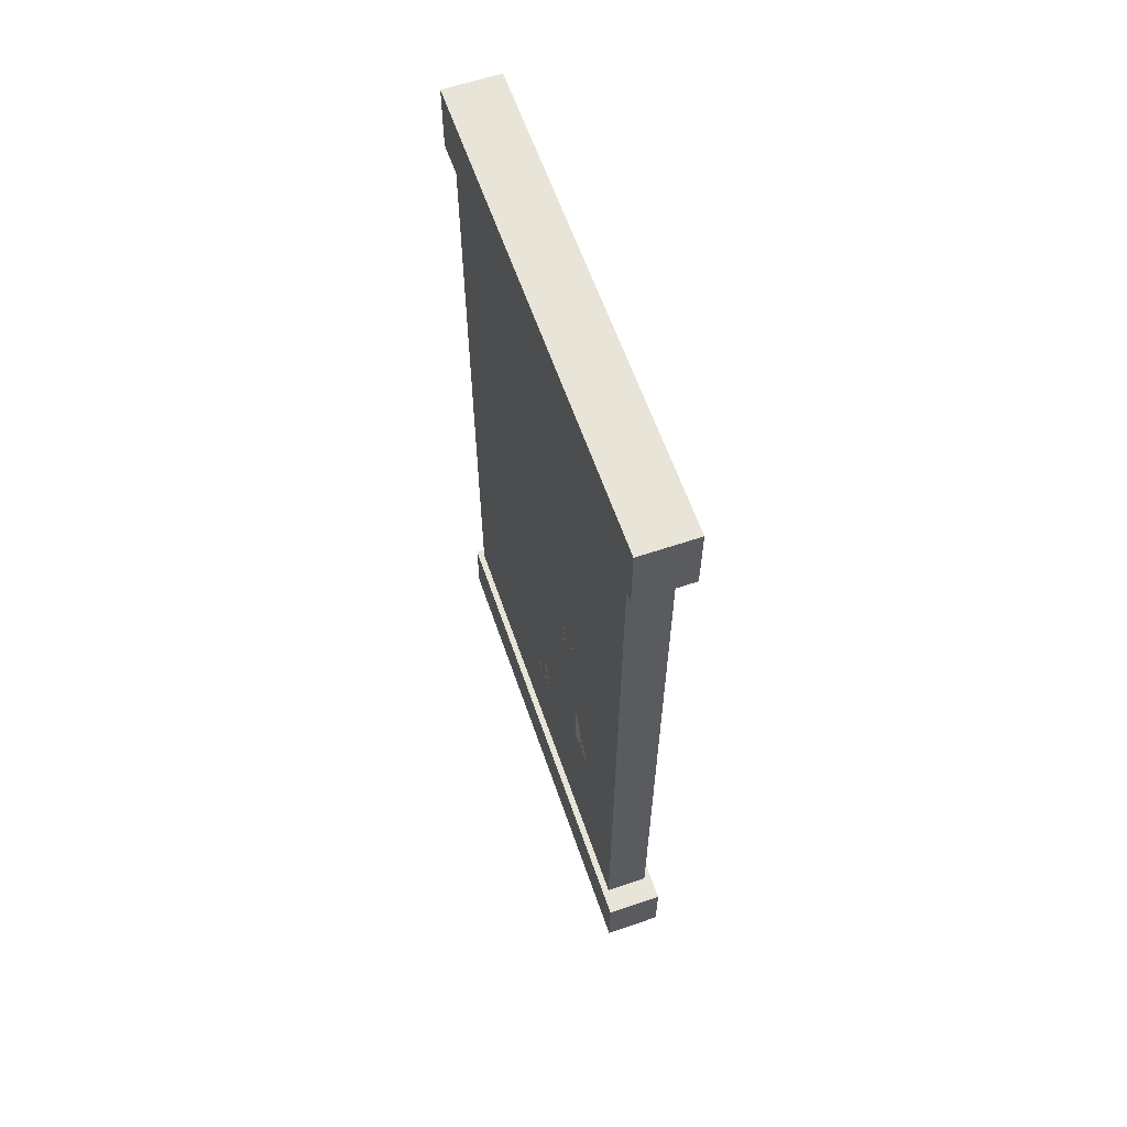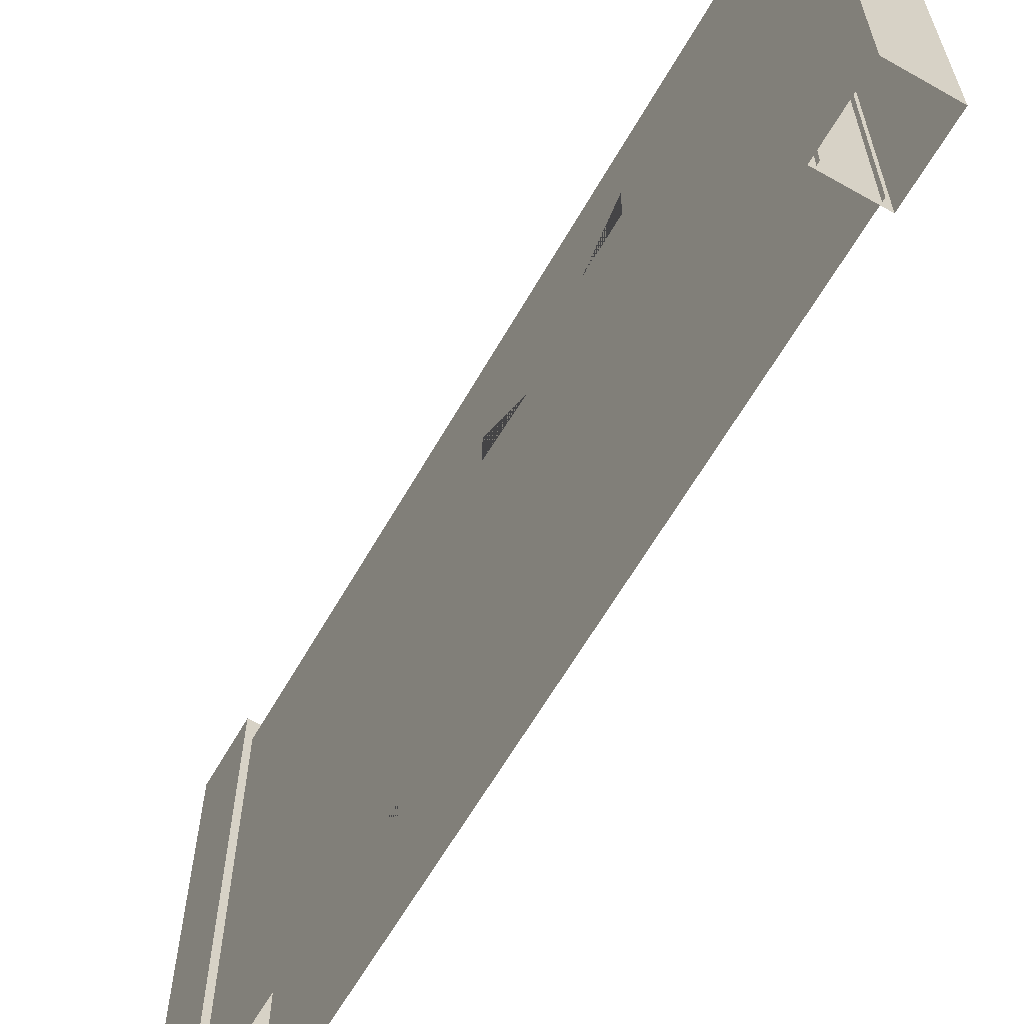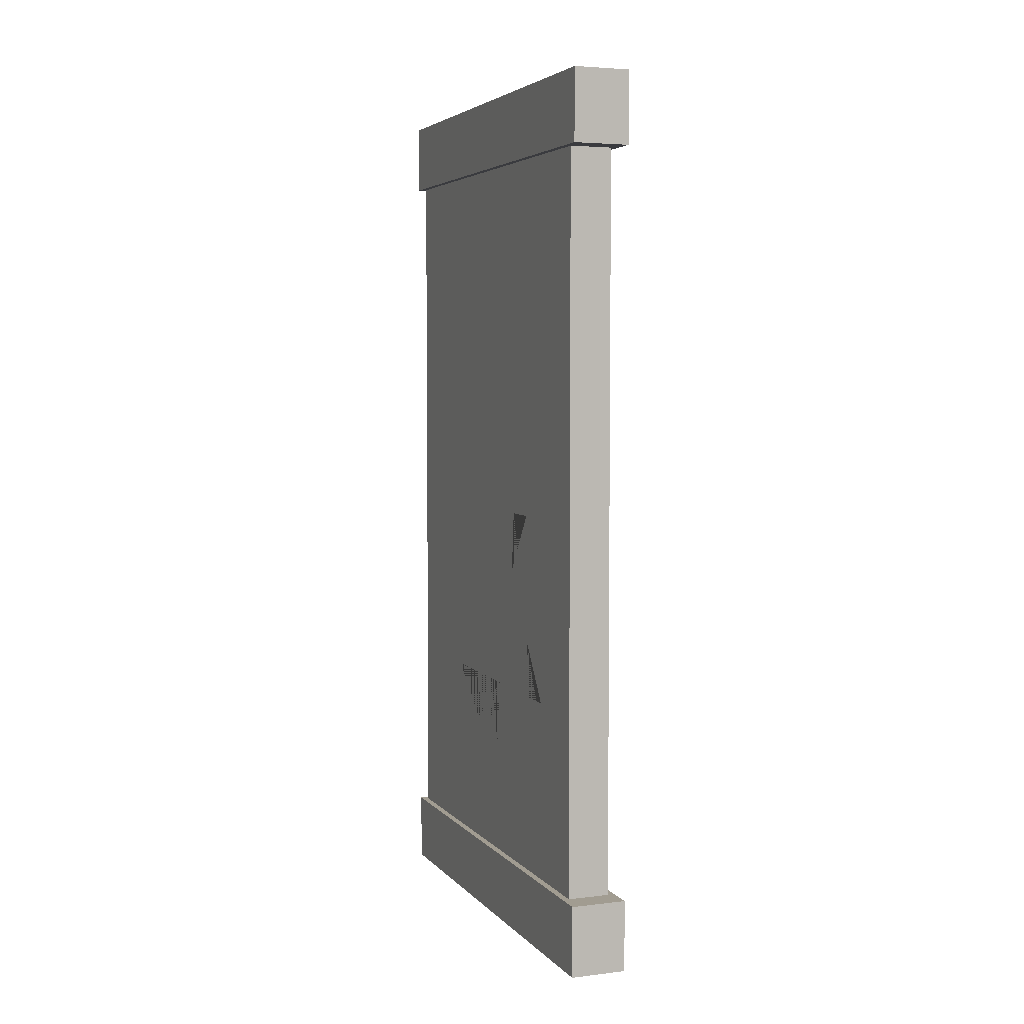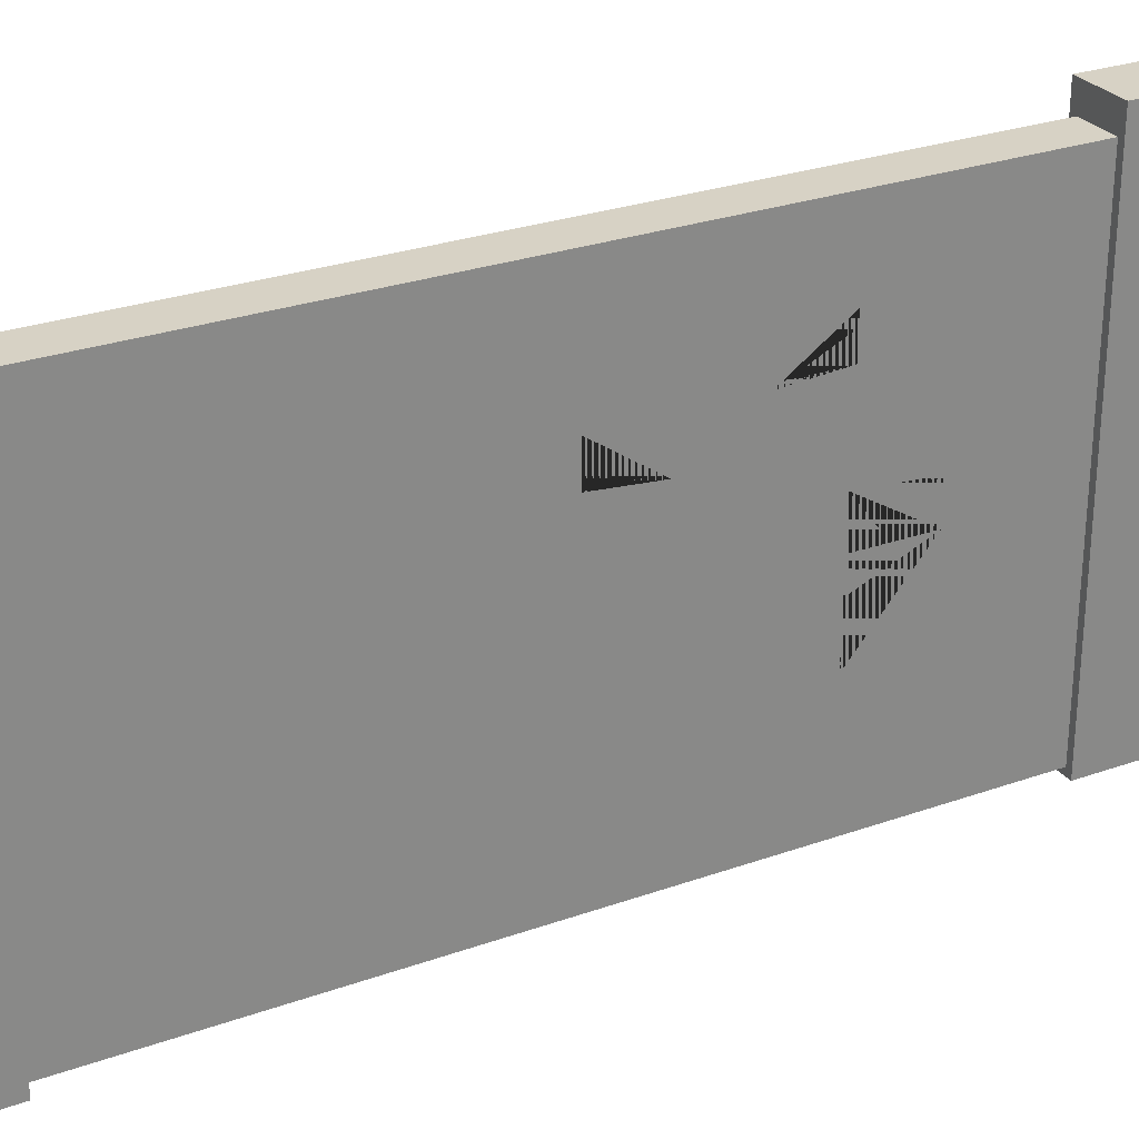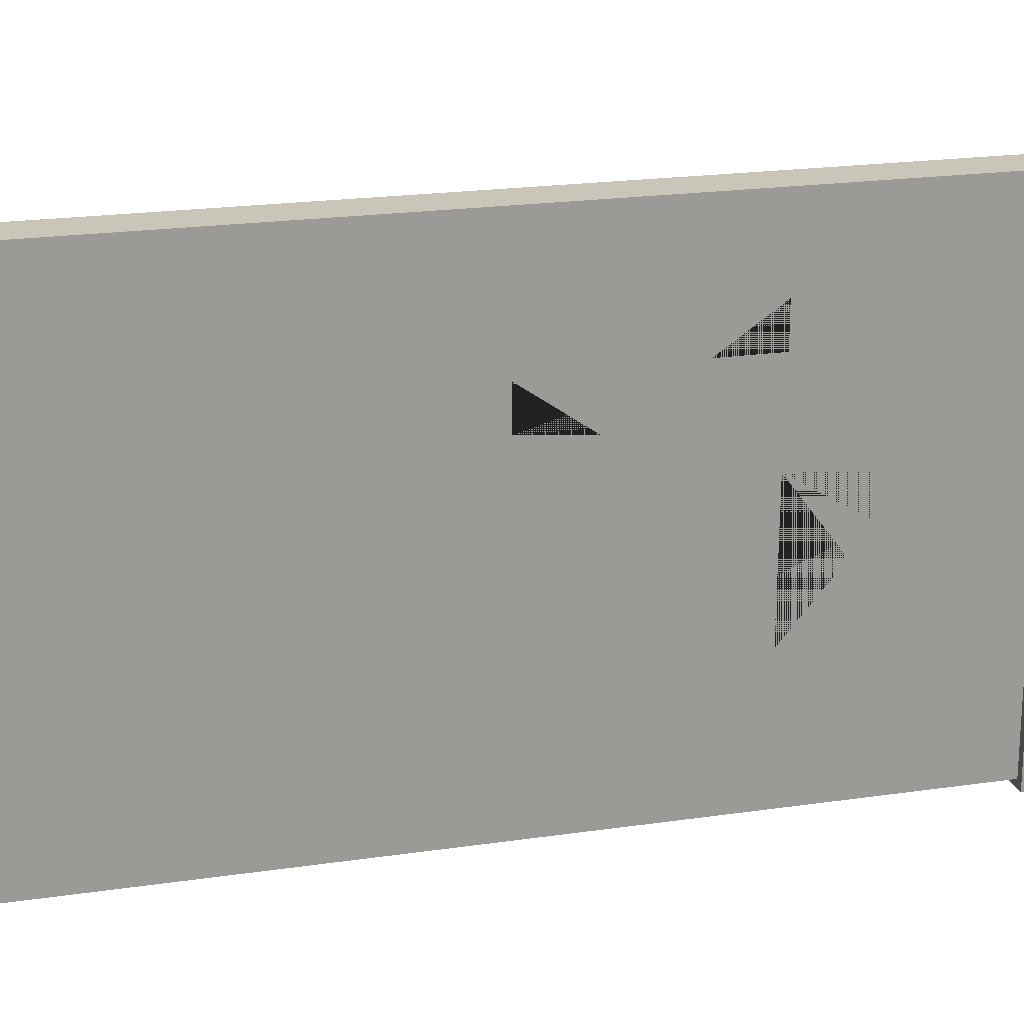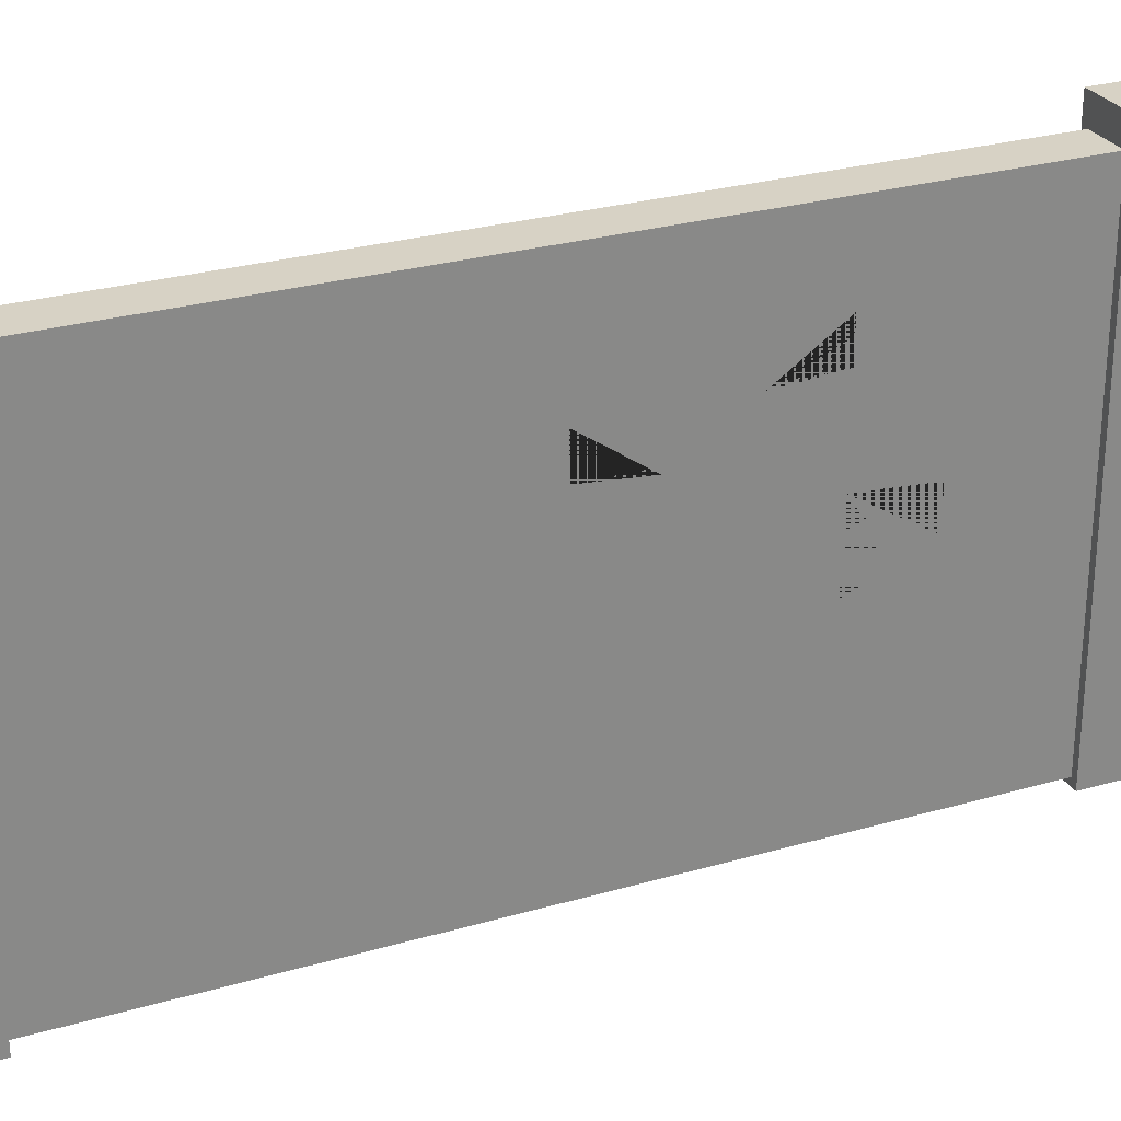
<metadata>
{"format":"obj","ext":"obj","renderer":"f3d","projection":"perspective","resolution":1024,"background":"white","views":[{"elev":61.3,"azim":161.0,"up":"+Z"},{"elev":-62.7,"azim":150.2,"up":"+Y"},{"elev":4.5,"azim":159.2,"up":"+Z"},{"elev":27.6,"azim":61.4,"up":"+Y"},{"elev":20.6,"azim":-105.0,"up":"+Y"},{"elev":27.3,"azim":65.9,"up":"+Y"}]}
</metadata>
<code>
v -2e-06 0 5.055
v -0.3503 0 5.055
v -2e-06 3 5.055
v -0.3503 3 5.055
v -2e-06 3 5.498
v -0.3503 3 5.498
v -2e-06 0 5.498
v -0.3503 0 5.498
v -0.3503 0 0.4427
v 0 0 0.4427
v -0.3503 3 0.4427
v 0 3 0.4427
v -0.3503 3 0
v 0 3 0
v -0.3503 0 0
v 0 0 0
v -0.04171 1.613 1.602
v -0.04171 1.613 2.394
v -0.04171 1.85 1.602
v -0.04171 1.85 2.394
v -0.04171 2.113 2.772
v -0.04171 2.113 1.965
v -0.04171 1.883 2.772
v -0.04171 1.883 1.965
v -0.04171 1.85 0.7771
v -0.04171 1.613 0.7771
v -0.04171 1.85 1.563
v -0.04171 1.613 1.563
v -0.04171 1.613 4.44
v -0.04171 1.85 4.44
v -0.04171 1.613 3.654
v -0.04171 1.85 3.654
v -0.04171 1.342 1.159
v -0.04171 1.342 1.968
v -0.04171 1.578 1.159
v -0.04171 1.578 1.968
v -0.04171 0.574 1.609
v -0.04171 0.574 2.392
v -0.04171 0.812 1.609
v -0.04171 0.812 2.392
v -0.04171 2.372 2.388
v -0.04171 2.372 1.589
v -0.04171 2.142 2.388
v -0.04171 2.142 1.589
v -0.04171 0.04708 0.4213
v -0.04171 2.843 0.4213
v -0.04171 2.843 5.065
v -0.04171 0.04708 5.065
v -0.3059 1.613 3.884
v -0.3059 1.613 3.092
v -0.3059 1.85 3.884
v -0.3059 1.85 3.092
v -0.3059 2.113 2.714
v -0.3059 2.113 3.521
v -0.3059 1.883 2.714
v -0.3059 1.883 3.521
v -0.3059 1.85 4.709
v -0.3059 1.613 4.709
v -0.3059 1.85 3.923
v -0.3059 1.613 3.923
v -0.3059 1.613 1.046
v -0.3059 1.85 1.046
v -0.3059 1.613 1.832
v -0.3059 1.85 1.832
v -0.3059 1.342 4.327
v -0.3059 1.342 3.518
v -0.3059 1.578 4.327
v -0.3059 1.578 3.518
v -0.3059 0.574 3.877
v -0.3059 0.574 3.094
v -0.3059 0.812 3.877
v -0.3059 0.812 3.094
v -0.3059 2.372 3.098
v -0.3059 2.372 3.897
v -0.3059 2.142 3.098
v -0.3059 2.142 3.897
v -0.3059 0.04708 5.065
v -0.3059 2.843 5.065
v -0.3059 2.843 0.4213
v -0.3059 0.04708 0.4213
f 1 2 4 3
f 3 4 6 5
f 5 6 8 7
f 2 8 6 4
f 7 1 3 5
f 9 10 12 11
f 11 12 14 13
f 13 14 16 15
f 10 16 14 12
f 15 9 11 13
f 18 17 19 20
f 34 33 35 36
f 26 25 27 28
f 22 21 23 24
f 30 29 31 32
f 42 41 43 44
f 20 19 24 23
f 45 46 25 26
f 22 24 19 27 25 46 42 44
f 19 17 28 27
f 47 48 29 30
f 18 31 29 48 38 40 34 36
f 18 20 32 31
f 38 37 39 40
f 17 18 36 35
f 48 45 37 38
f 17 35 33 39 37 45 26 28
f 33 34 40 39
f 46 47 41 42
f 21 43 41 47 30 32 20 23
f 21 22 44 43
f 50 49 51 52
f 66 65 67 68
f 58 57 59 60
f 54 53 55 56
f 62 61 63 64
f 74 73 75 76
f 52 51 56 55
f 77 78 57 58
f 54 56 51 59 57 78 74 76
f 51 49 60 59
f 79 80 61 62
f 50 63 61 80 70 72 66 68
f 50 52 64 63
f 70 69 71 72
f 49 50 68 67
f 80 77 69 70
f 49 67 65 71 69 77 58 60
f 65 66 72 71
f 78 79 73 74
f 53 75 73 79 62 64 52 55
f 53 54 76 75
f 78 47 46 79

</code>
